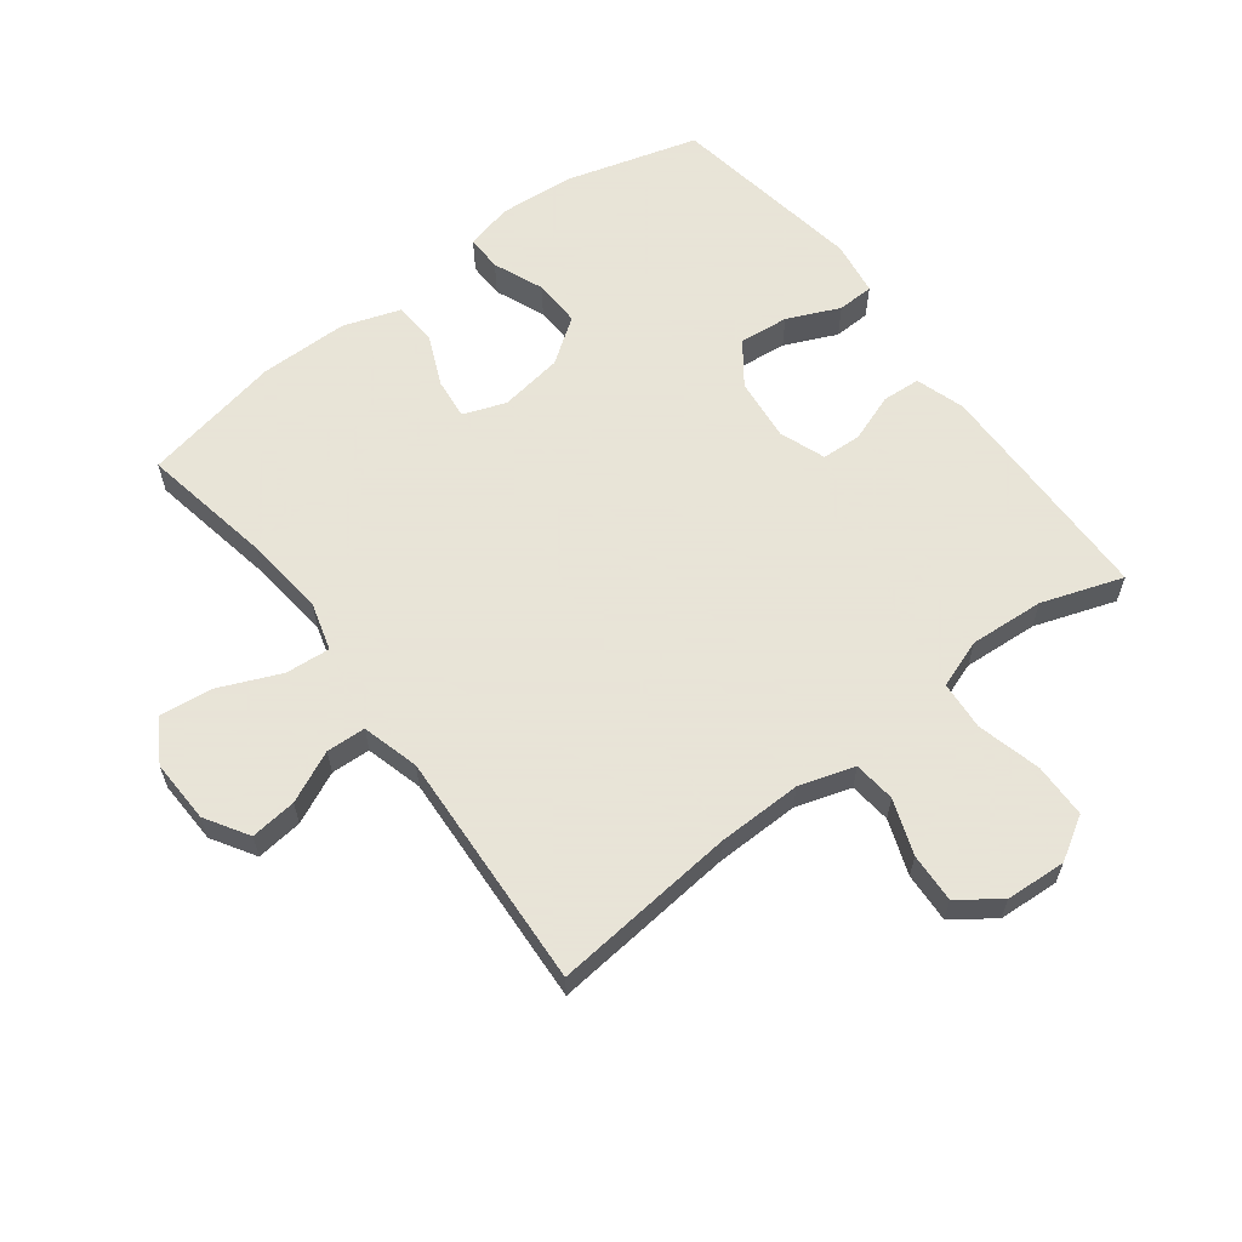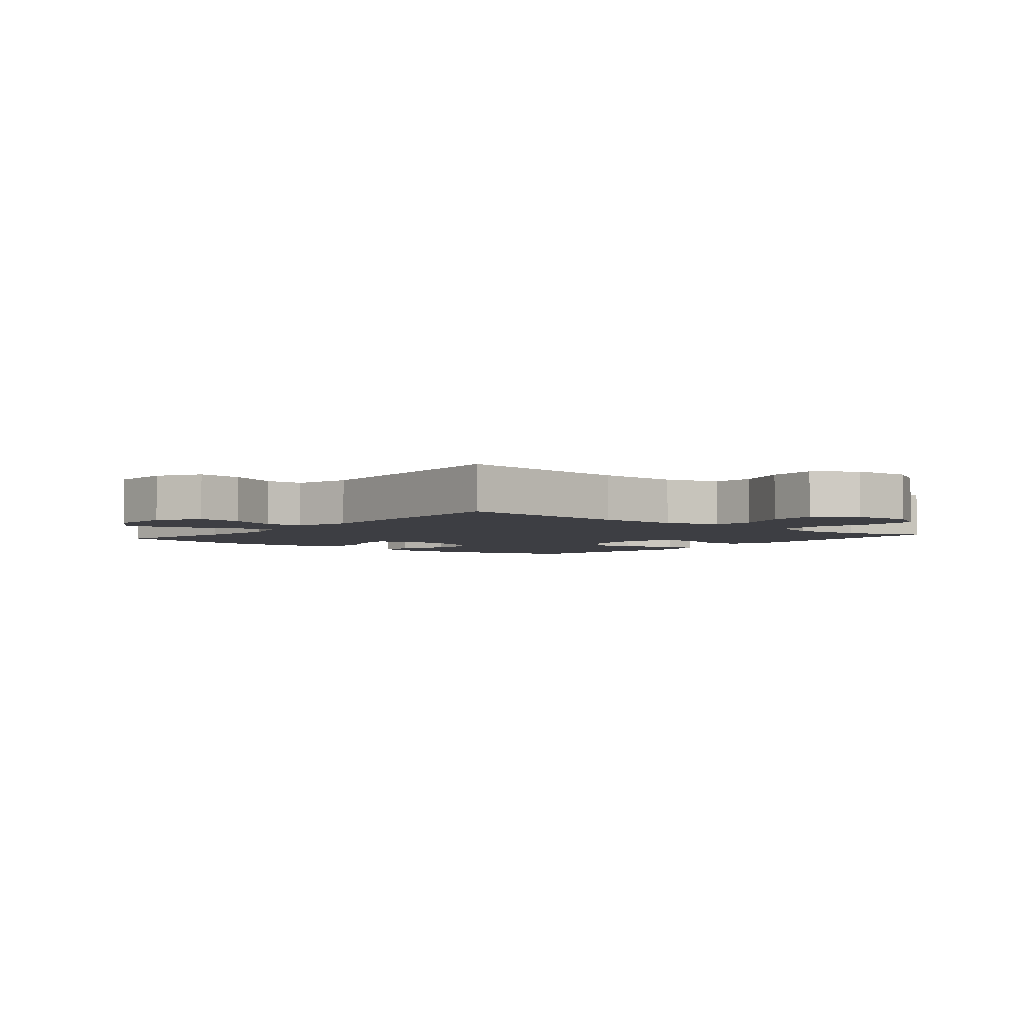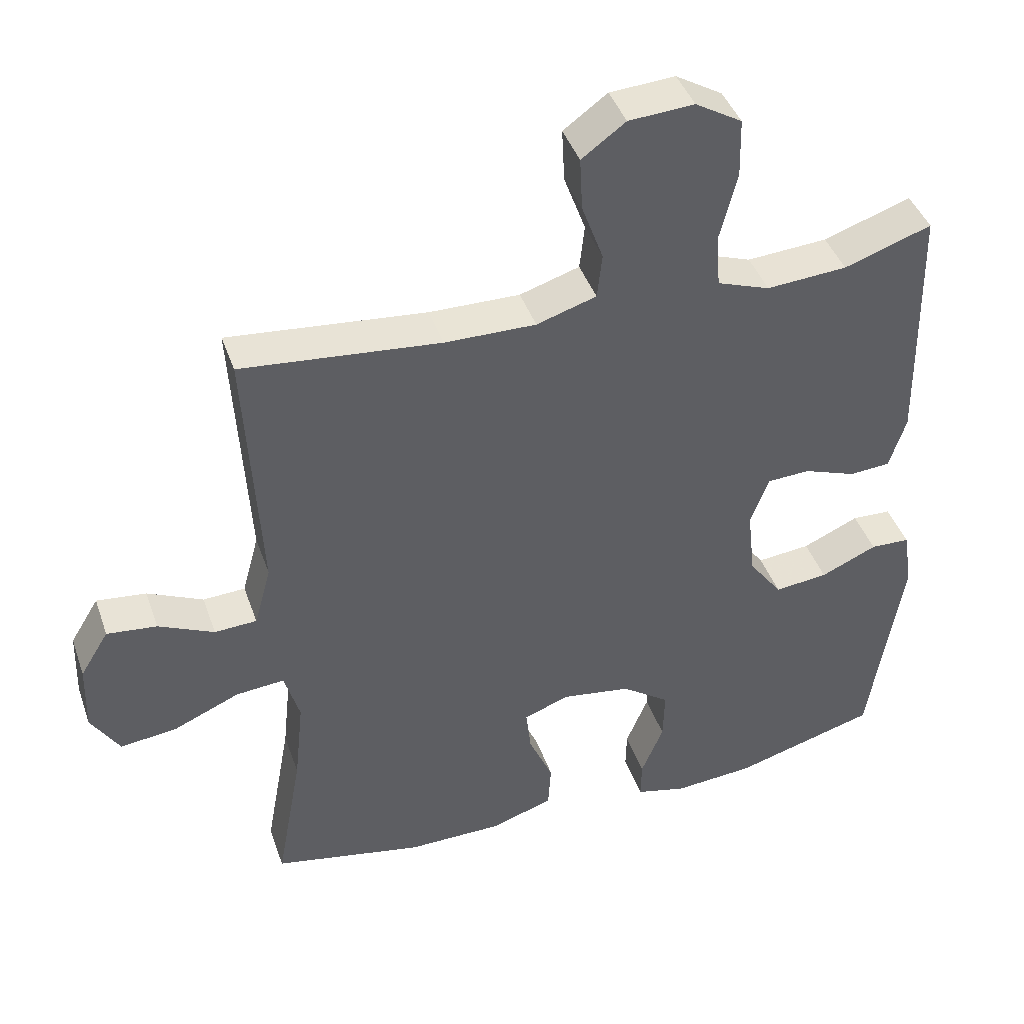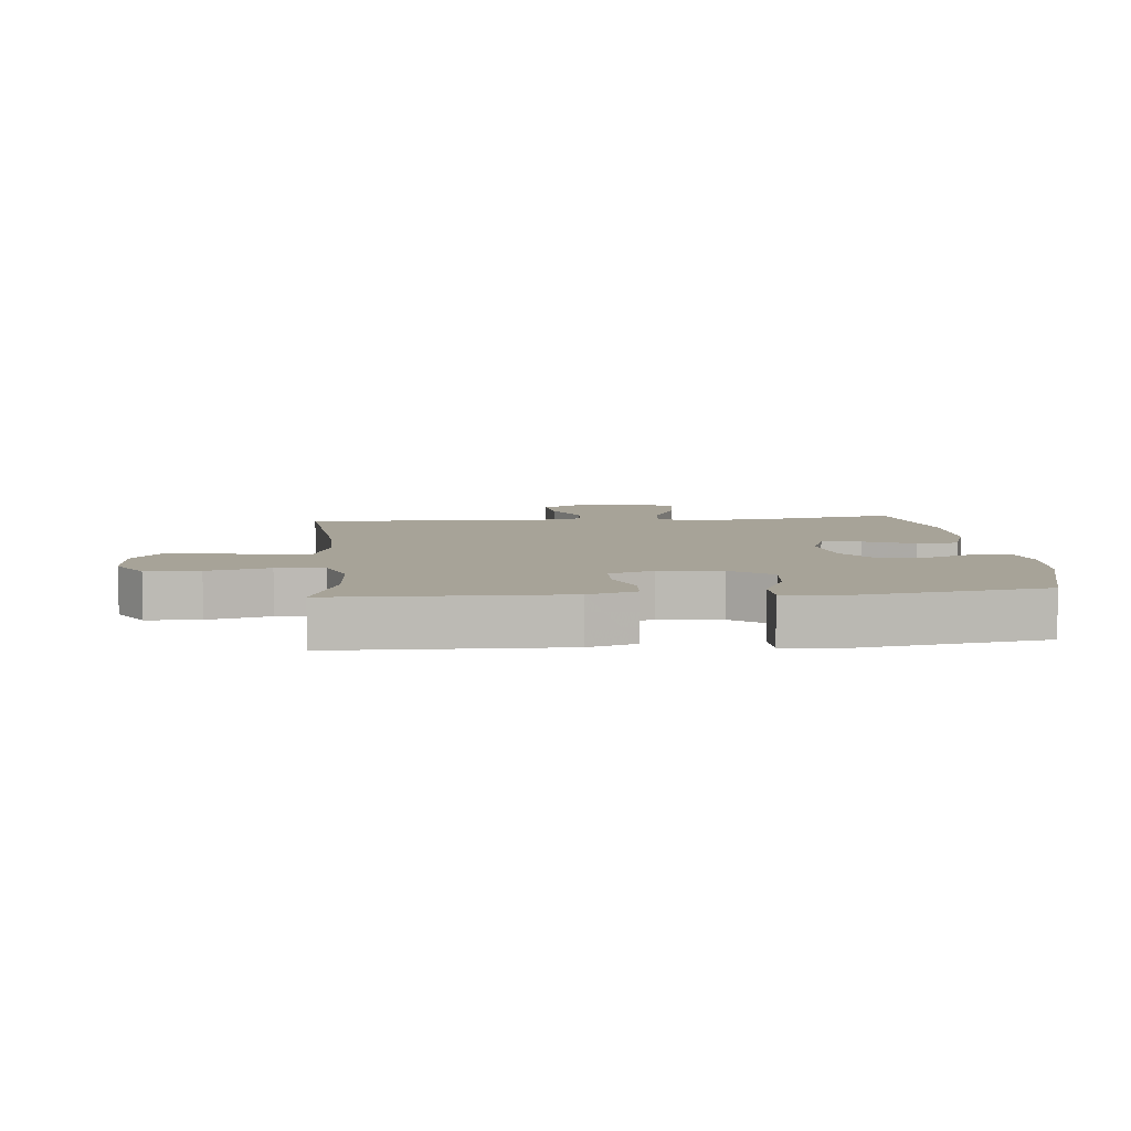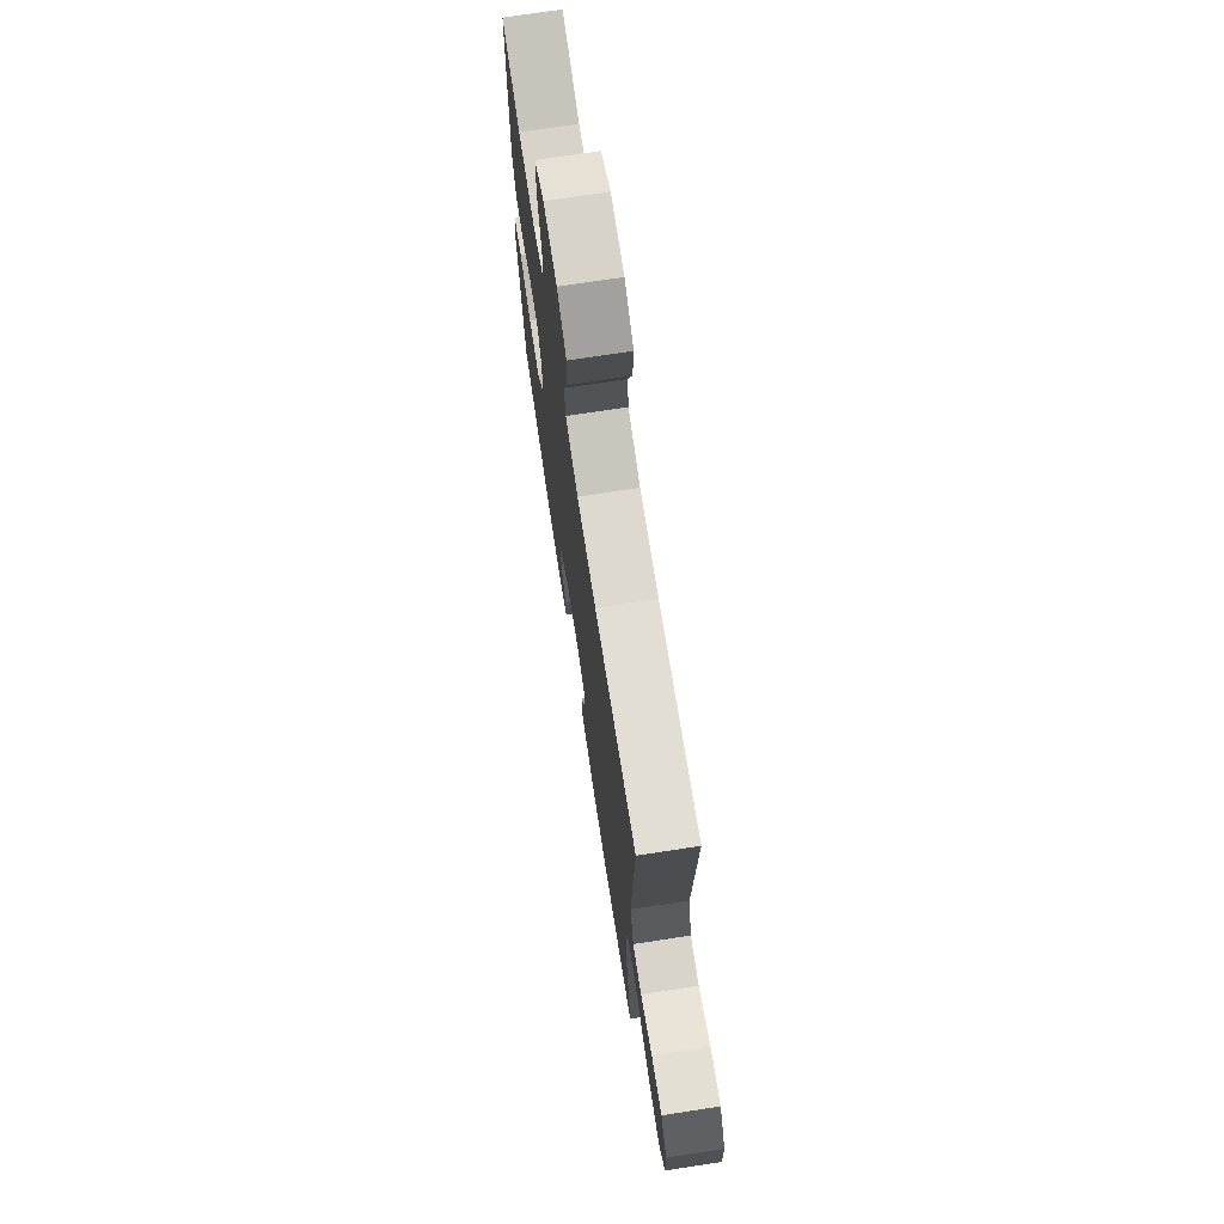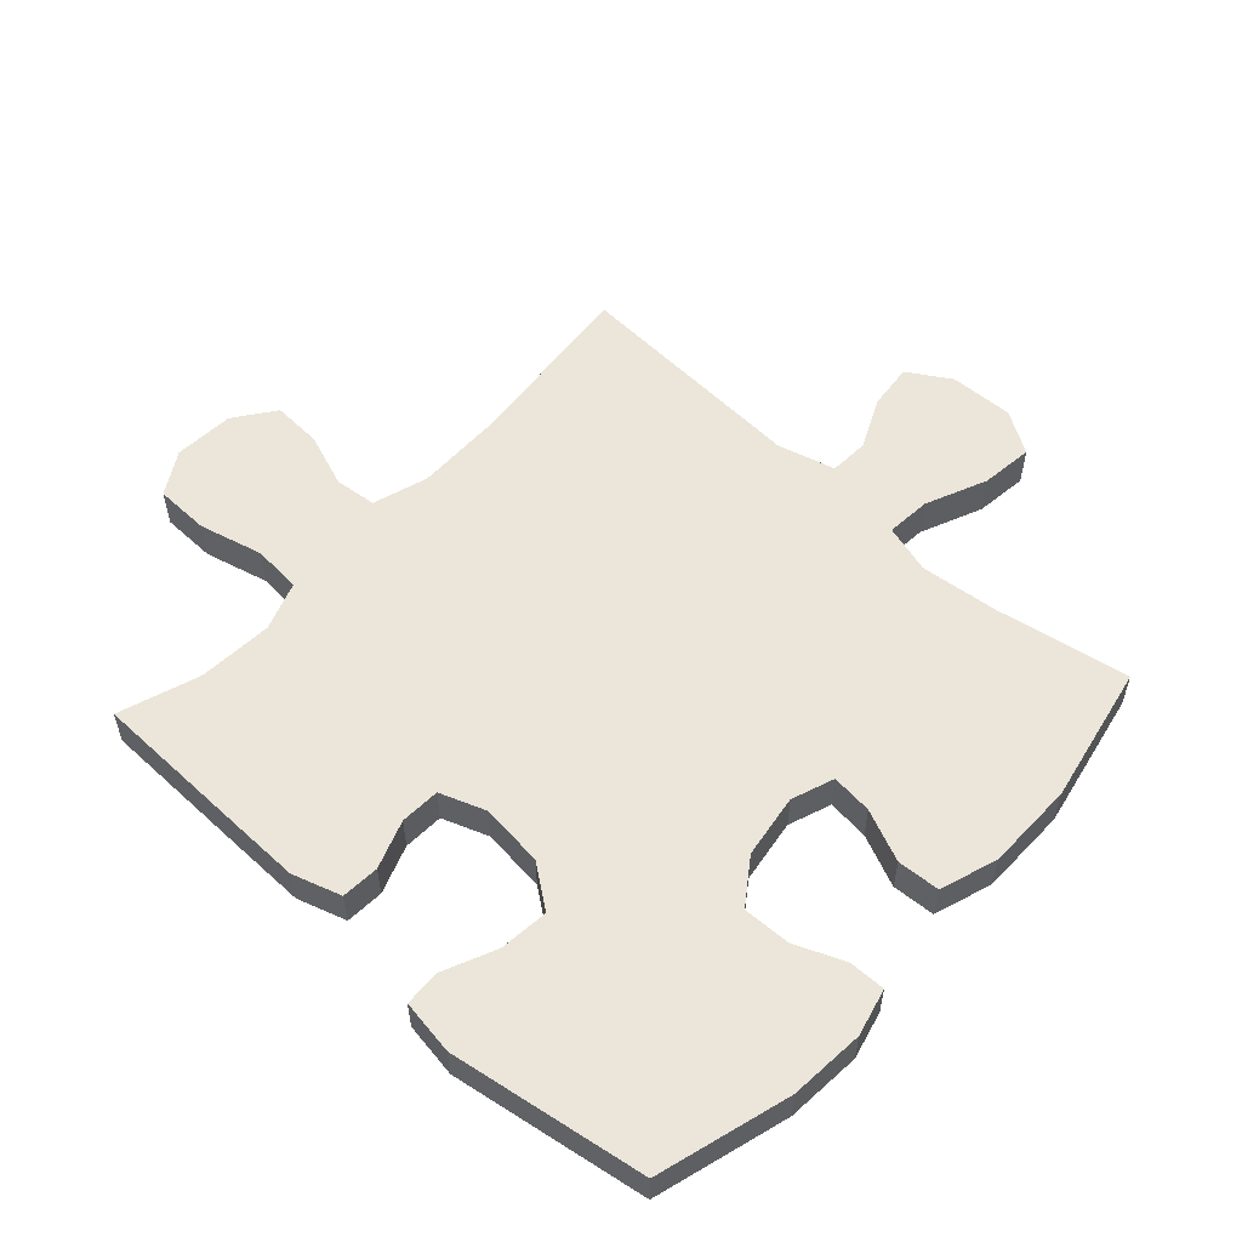
<metadata>
{"format":"obj","ext":"obj","renderer":"f3d","projection":"perspective","resolution":1024,"background":"white","views":[{"elev":61.4,"azim":-37.3,"up":"+Y"},{"elev":-3.7,"azim":-39.5,"up":"+Y"},{"elev":42.3,"azim":-18.6,"up":"+Z"},{"elev":6.8,"azim":84.5,"up":"+Y"},{"elev":72.4,"azim":-98.7,"up":"+Z"},{"elev":55.8,"azim":132.5,"up":"+Y"}]}
</metadata>
<code>
v -0.5 0.07 0.5
v -0.214 0.07 0.472
v -0.083 0.07 0.47
v 0.003 0.07 0.497
v 0.01 0.07 0.562
v -0.021 0.07 0.647
v -0.025 0.07 0.724
v 0.038 0.07 0.77
v 0.132 0.07 0.776
v 0.199 0.07 0.736
v 0.201 0.07 0.651
v 0.176 0.07 0.552
v 0.182 0.07 0.476
v 0.258 0.07 0.449
v 0.374 0.07 0.457
v 0.5 0.07 0.5
v 0.505 0.07 0.255
v 0.507 0.07 0.138
v 0.483 0.07 0.062
v 0.424 0.07 0.058
v 0.349 0.07 0.085
v 0.287 0.07 0.082
v 0.261 0.07 0.011
v 0.272 0.07 -0.088
v 0.32 0.07 -0.153
v 0.397 0.07 -0.145
v 0.478 0.07 -0.109
v 0.535 0.07 -0.111
v 0.548 0.07 -0.196
v 0.5 0.07 -0.5
v 0.294 0.07 -0.559
v 0.178 0.07 -0.568
v 0.105 0.07 -0.55
v 0.106 0.07 -0.494
v 0.138 0.07 -0.416
v 0.14 0.07 -0.342
v 0.071 0.07 -0.293
v -0.028 0.07 -0.278
v -0.094 0.07 -0.302
v -0.087 0.07 -0.366
v -0.052 0.07 -0.446
v -0.056 0.07 -0.512
v -0.145 0.07 -0.542
v -0.283 0.07 -0.543
v -0.5 0.07 -0.5
v -0.463 0.07 -0.294
v -0.45 0.07 -0.17
v -0.472 0.07 -0.094
v -0.542 0.07 -0.1
v -0.637 0.07 -0.141
v -0.719 0.07 -0.151
v -0.76 0.07 -0.085
v -0.757 0.07 0.014
v -0.716 0.07 0.081
v -0.644 0.07 0.073
v -0.564 0.07 0.036
v -0.503 0.07 0.039
v -0.479 0.07 0.128
v -0.5 0 0.5
v -0.214 0 0.472
v -0.083 0 0.47
v 0.003 0 0.497
v 0.01 0 0.562
v -0.021 0 0.647
v -0.025 0 0.724
v 0.038 0 0.77
v 0.132 0 0.776
v 0.199 0 0.736
v 0.201 0 0.651
v 0.176 0 0.552
v 0.182 0 0.476
v 0.258 0 0.449
v 0.374 0 0.457
v 0.5 0 0.5
v 0.505 0 0.255
v 0.507 0 0.138
v 0.483 0 0.062
v 0.424 0 0.058
v 0.349 0 0.085
v 0.287 0 0.082
v 0.261 0 0.011
v 0.272 0 -0.088
v 0.32 0 -0.153
v 0.397 0 -0.145
v 0.478 0 -0.109
v 0.535 0 -0.111
v 0.548 0 -0.196
v 0.5 0 -0.5
v 0.294 0 -0.559
v 0.178 0 -0.568
v 0.105 0 -0.55
v 0.106 0 -0.494
v 0.138 0 -0.416
v 0.14 0 -0.342
v 0.071 0 -0.293
v -0.028 0 -0.278
v -0.094 0 -0.302
v -0.087 0 -0.366
v -0.052 0 -0.446
v -0.056 0 -0.512
v -0.145 0 -0.542
v -0.283 0 -0.543
v -0.5 0 -0.5
v -0.463 0 -0.294
v -0.45 0 -0.17
v -0.472 0 -0.094
v -0.542 0 -0.1
v -0.637 0 -0.141
v -0.719 0 -0.151
v -0.76 0 -0.085
v -0.757 0 0.014
v -0.716 0 0.081
v -0.644 0 0.073
v -0.564 0 0.036
v -0.503 0 0.039
v -0.479 0 0.128
f 54 55 56
f 53 54 56
f 52 53 56
f 51 52 56
f 50 51 56
f 49 50 56
f 48 49 56 57
f 47 48 57 58
f 44 45 46
f 43 44 46
f 42 43 46
f 41 42 46
f 40 41 46
f 39 40 46 47
f 58 1 2
f 47 58 2
f 39 47 2
f 38 39 2
f 33 34 35
f 32 33 35
f 31 32 35
f 30 31 35
f 29 30 35
f 28 29 35
f 27 28 35
f 26 27 35
f 25 26 35 36
f 24 25 36 37
f 19 20 21
f 18 19 21
f 17 18 21
f 16 17 21
f 15 16 21
f 14 15 21 22
f 13 14 22 23
f 10 11 12
f 9 10 12
f 8 9 12
f 7 8 12
f 6 7 12
f 5 6 12
f 4 5 12 13
f 24 37 38
f 23 24 38
f 13 23 38
f 4 13 38
f 3 4 38
f 2 3 38
f 114 113 112
f 114 112 111
f 114 111 110
f 114 110 109
f 114 109 108
f 114 108 107
f 115 114 107 106
f 116 115 106 105
f 104 103 102
f 104 102 101
f 104 101 100
f 104 100 99
f 104 99 98
f 105 104 98 97
f 60 59 116
f 60 116 105
f 60 105 97
f 60 97 96
f 93 92 91
f 93 91 90
f 93 90 89
f 93 89 88
f 93 88 87
f 93 87 86
f 93 86 85
f 93 85 84
f 94 93 84 83
f 95 94 83 82
f 79 78 77
f 79 77 76
f 79 76 75
f 79 75 74
f 79 74 73
f 80 79 73 72
f 81 80 72 71
f 70 69 68
f 70 68 67
f 70 67 66
f 70 66 65
f 70 65 64
f 70 64 63
f 71 70 63 62
f 96 95 82
f 96 82 81
f 96 81 71
f 96 71 62
f 96 62 61
f 96 61 60
f 1 59 60 2
f 2 60 61 3
f 3 61 62 4
f 4 62 63 5
f 5 63 64 6
f 6 64 65 7
f 7 65 66 8
f 8 66 67 9
f 9 67 68 10
f 10 68 69 11
f 11 69 70 12
f 12 70 71 13
f 13 71 72 14
f 14 72 73 15
f 15 73 74 16
f 16 74 75 17
f 17 75 76 18
f 18 76 77 19
f 19 77 78 20
f 20 78 79 21
f 21 79 80 22
f 22 80 81 23
f 23 81 82 24
f 24 82 83 25
f 25 83 84 26
f 26 84 85 27
f 27 85 86 28
f 28 86 87 29
f 29 87 88 30
f 30 88 89 31
f 31 89 90 32
f 32 90 91 33
f 33 91 92 34
f 34 92 93 35
f 35 93 94 36
f 36 94 95 37
f 37 95 96 38
f 38 96 97 39
f 39 97 98 40
f 40 98 99 41
f 41 99 100 42
f 42 100 101 43
f 43 101 102 44
f 44 102 103 45
f 45 103 104 46
f 46 104 105 47
f 47 105 106 48
f 48 106 107 49
f 49 107 108 50
f 50 108 109 51
f 51 109 110 52
f 52 110 111 53
f 53 111 112 54
f 54 112 113 55
f 55 113 114 56
f 56 114 115 57
f 57 115 116 58
f 58 116 59 1

</code>
